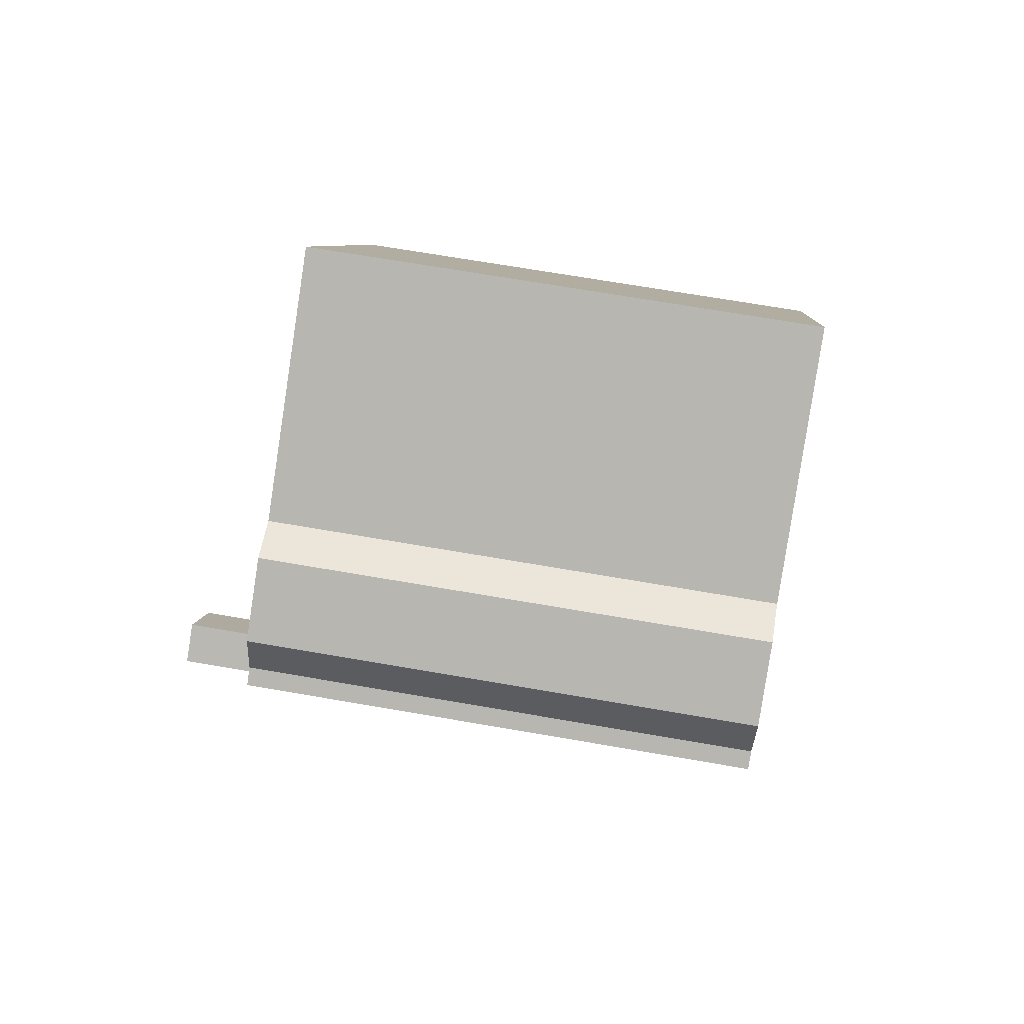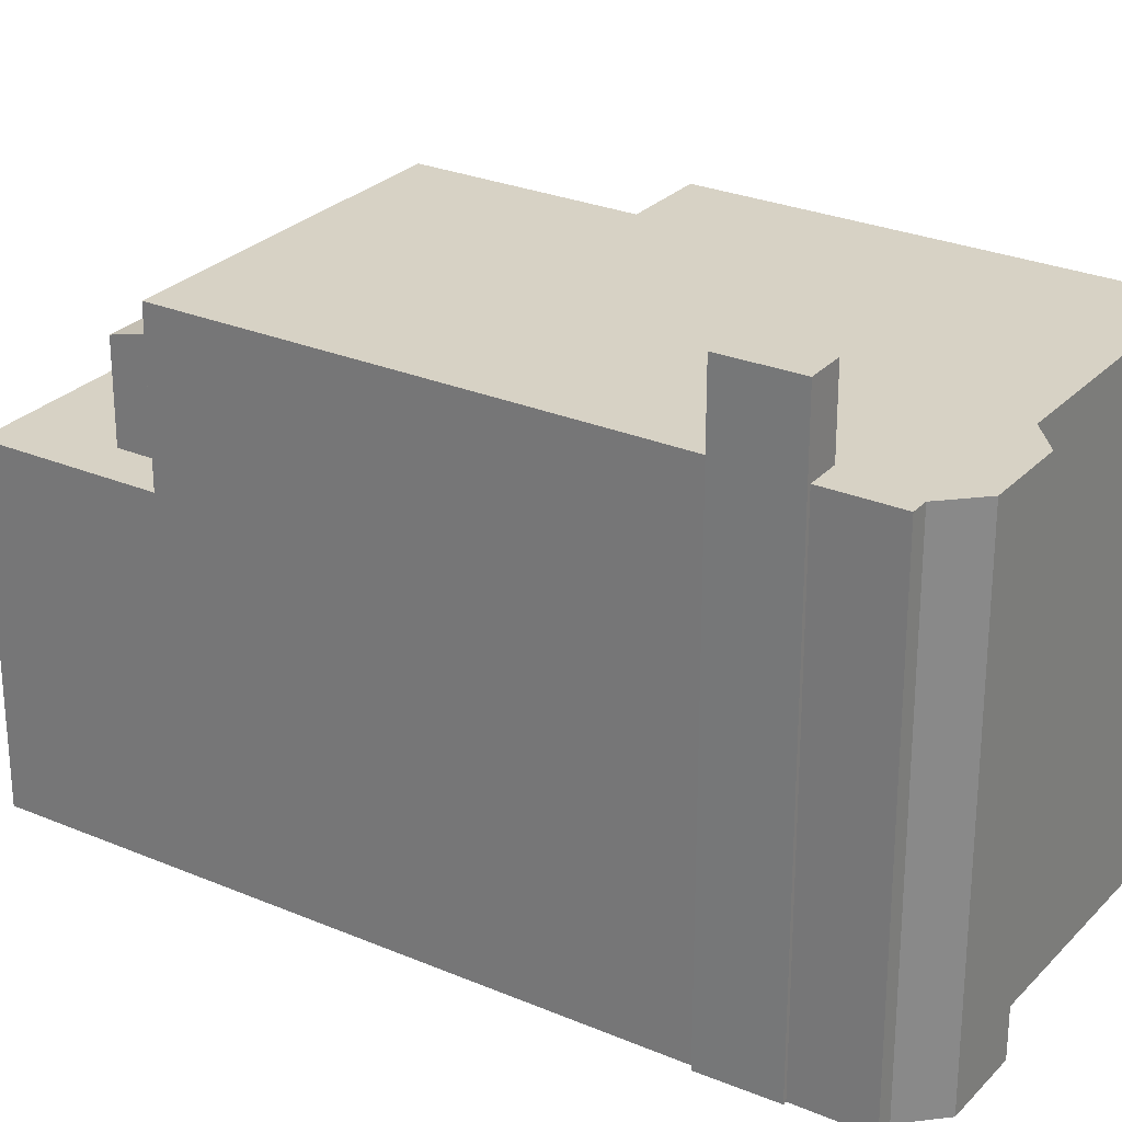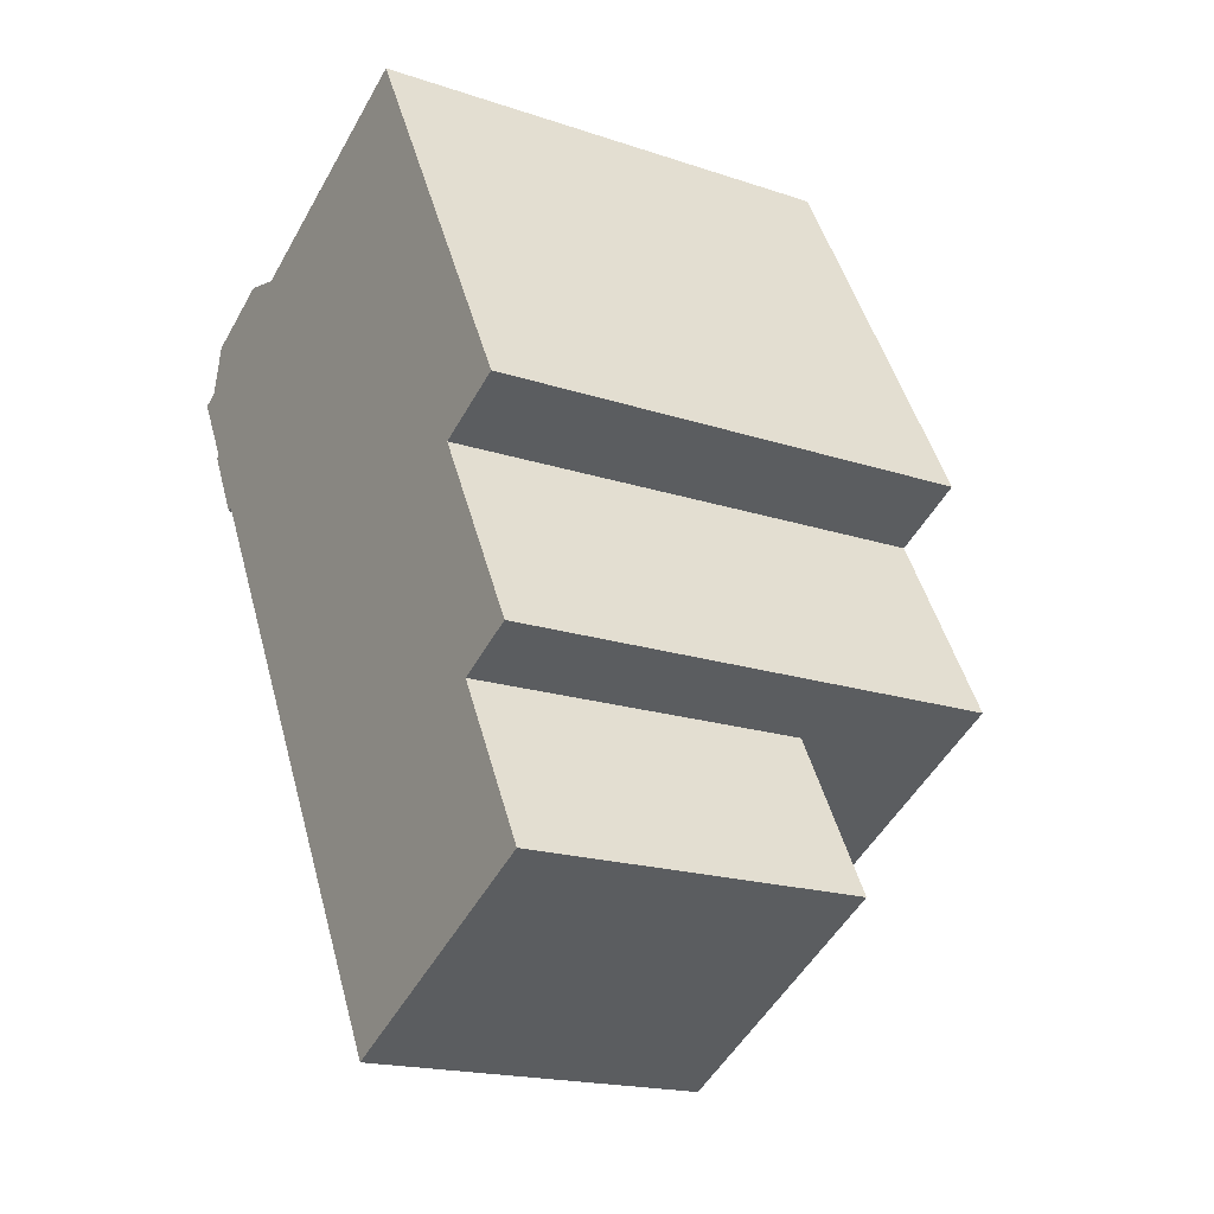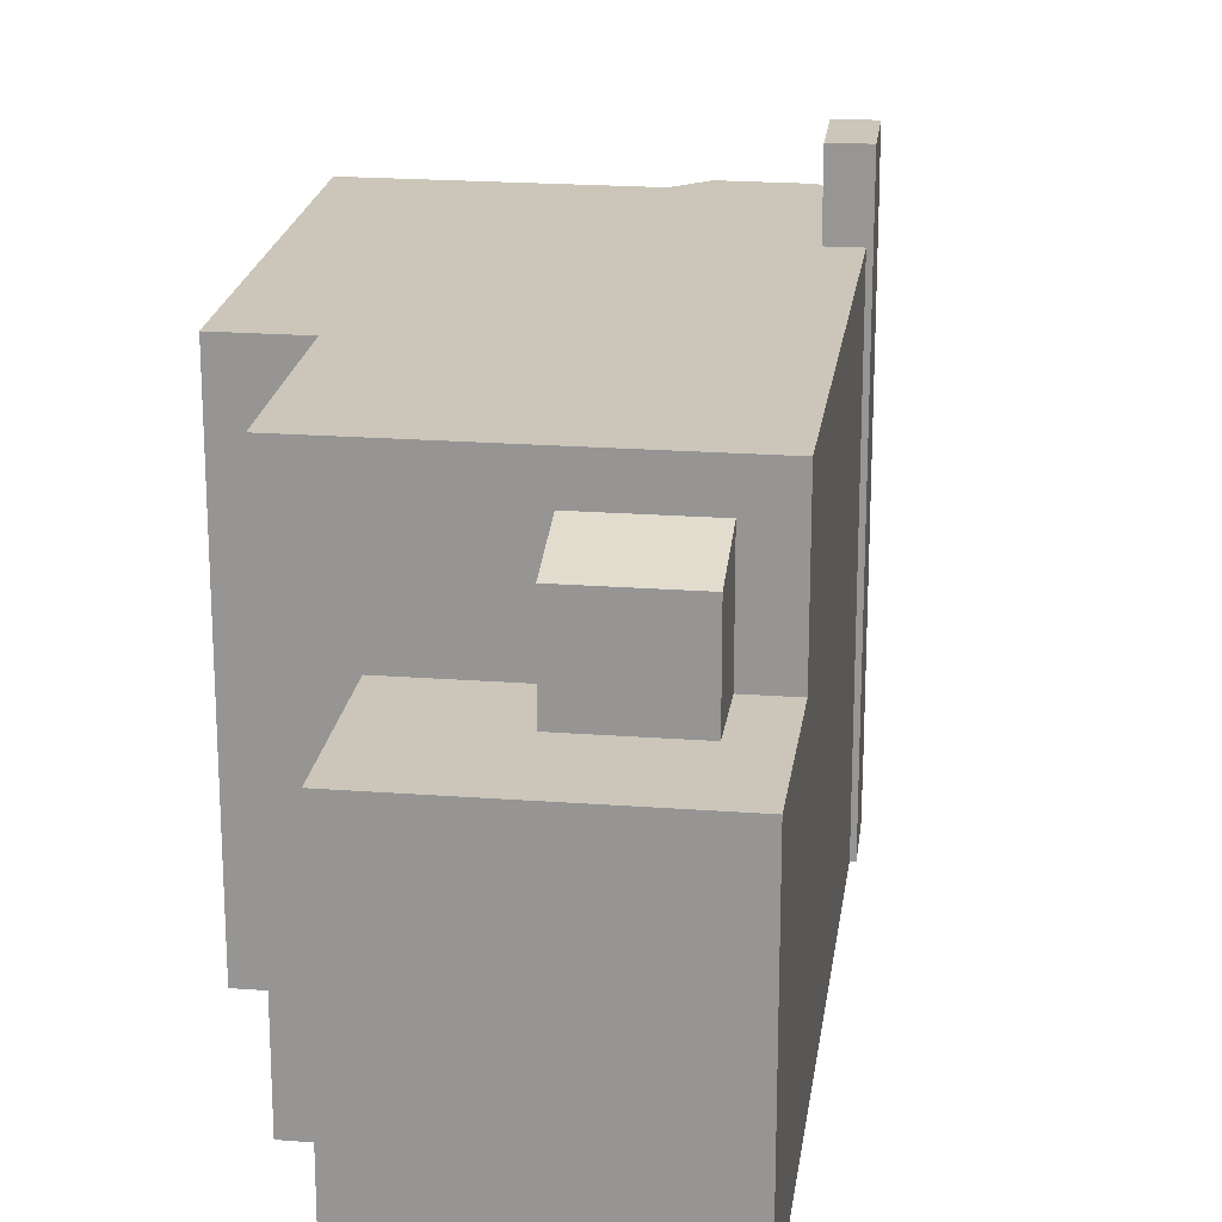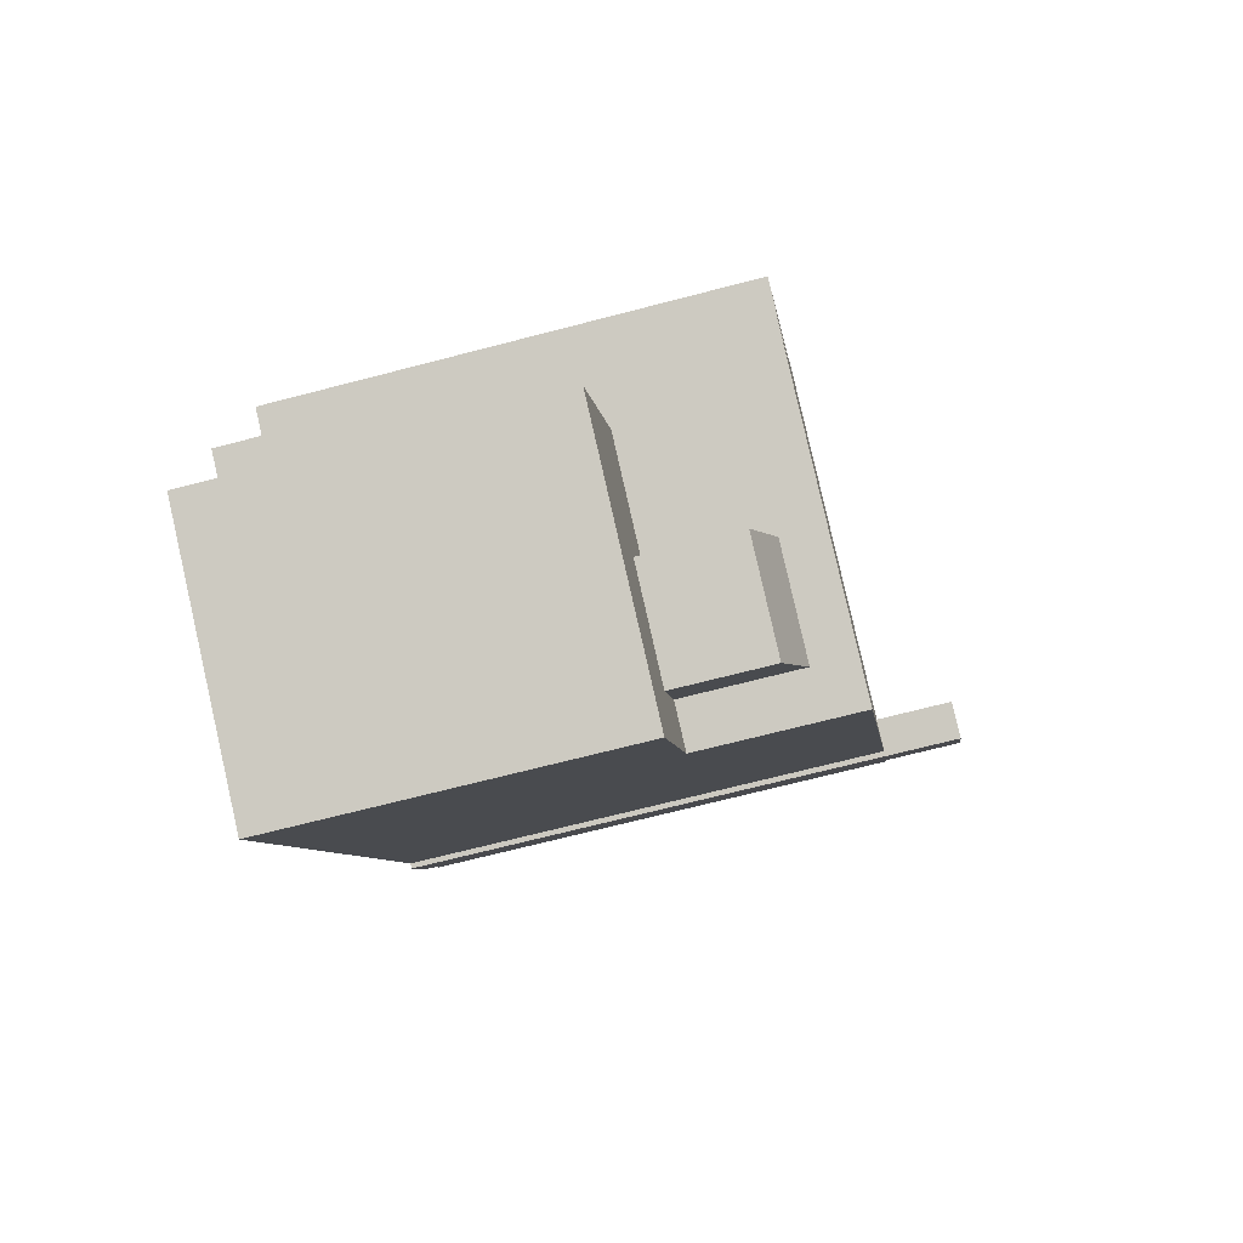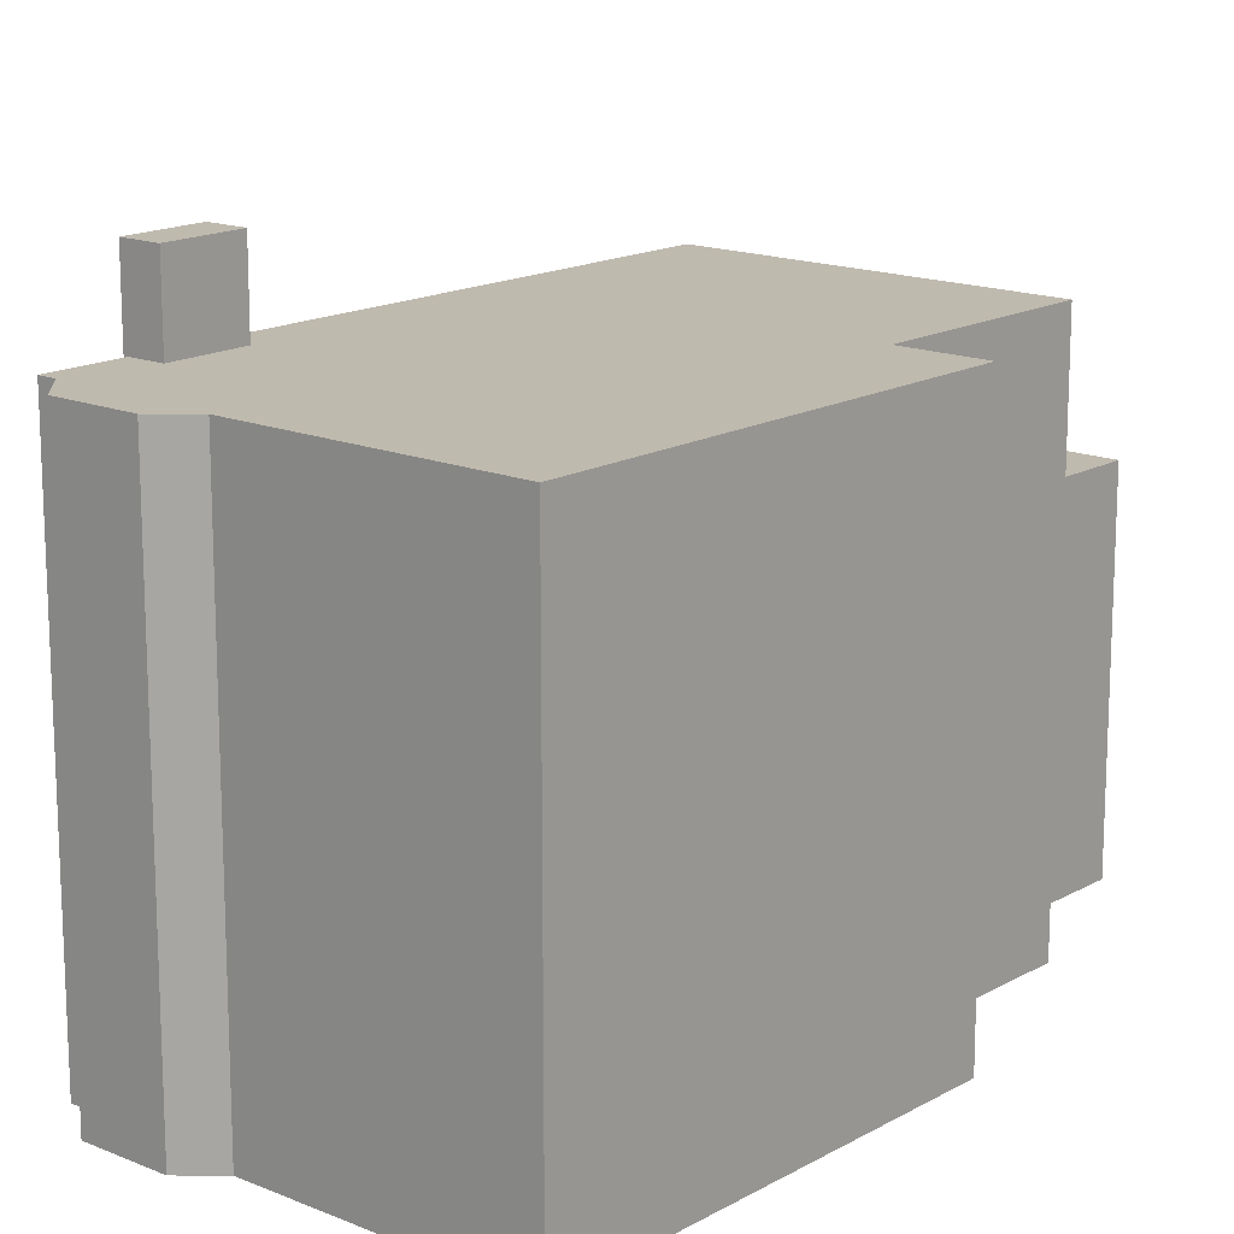
<metadata>
{"format":"obj","ext":"obj","renderer":"f3d","projection":"perspective","resolution":1024,"background":"white","views":[{"elev":69.5,"azim":-80.2,"up":"+Z"},{"elev":27.2,"azim":-84.9,"up":"+Y"},{"elev":-18.3,"azim":57.1,"up":"+Z"},{"elev":21.0,"azim":159.5,"up":"+Y"},{"elev":-69.5,"azim":104.6,"up":"+Z"},{"elev":15.8,"azim":12.6,"up":"+Y"}]}
</metadata>
<code>
v 0.8803 4.607 -7.298
v 1.424 4.607 -7.007
v 1.621 4.499 -7.375
v 1.078 4.499 -7.666
v 1.078 4.499 -7.666
v 1.621 4.499 -7.375
v 1.818 4.391 -7.743
v 1.275 4.391 -8.035
v 1.424 4.607 -7.007
v 1.967 4.607 -6.716
v 2.164 4.499 -7.084
v 1.621 4.499 -7.375
v 1.621 4.499 -7.375
v 2.164 4.499 -7.084
v 2.361 4.391 -7.452
v 1.818 4.391 -7.743
v 0.1398 4.716 -7.221
v 1.424 4.607 -7.007
v 0.8803 4.607 -7.298
v 0.1398 4.716 -7.221
v 2.313 4.716 -6.057
v 1.424 4.607 -7.007
v 0.1398 4.716 -7.221
v 0.8803 4.607 -7.298
v 1.078 4.499 -7.666
v 0.9288 4.283 -8.694
v 1.078 4.499 -7.666
v 1.275 4.391 -8.035
v 0.1398 4.716 -7.221
v 1.078 4.499 -7.666
v 0.9288 4.283 -8.694
v 0.9288 4.283 -8.694
v 1.275 4.391 -8.035
v 1.818 4.391 -7.743
v 1.967 4.607 -6.716
v 2.313 4.716 -6.057
v 2.164 4.499 -7.084
v 1.424 4.607 -7.007
v 2.313 4.716 -6.057
v 1.967 4.607 -6.716
v 2.164 4.499 -7.084
v 2.313 4.716 -6.057
v 3.102 4.283 -7.529
v 1.818 4.391 -7.743
v 2.361 4.391 -7.452
v 3.102 4.283 -7.529
v 2.164 4.499 -7.084
v 3.102 4.283 -7.529
v 2.361 4.391 -7.452
v 0.9288 4.283 -8.694
v 1.818 4.391 -7.743
v 3.102 4.283 -7.529
v -5.977 7.351 3.621
v -5.2 7.351 2.111
v -5.945 7.351 1.728
v -6.722 7.351 3.238
v -0.7572 2.165 -7.702
v 0.1398 2.165 -7.221
v 1.09 2.165 -11.15
v 2.313 2.165 -6.057
v 4.708 2.165 -4.772
v 6.555 2.165 -8.218
v 0.9288 2.165 -8.694
v 1.79 2.165 -8.232
v 1.09 2.165 -11.15
v 0.1398 2.165 -7.221
v 0.9288 2.165 -8.694
v 1.09 2.165 -11.15
v 1.09 2.165 -11.15
v 1.79 2.165 -8.232
v 6.555 2.165 -8.218
v 2.313 2.165 -6.057
v 6.555 2.165 -8.218
v 3.102 2.165 -7.529
v 1.79 2.165 -8.232
v 3.102 2.165 -7.529
v 6.555 2.165 -8.218
v -4.282 5.639 6.614
v 0.8998 5.64 9.392
v 3.85 5.639 0.05297
v -7.082 5.639 4.928
v -5.203 5.639 6.812
v -4.282 5.639 6.614
v 0.8998 5.64 9.392
v 5.447 5.64 0.91
v 3.85 5.639 0.05297
v -7.082 5.639 4.928
v -6.799 5.639 5.956
v -5.203 5.639 6.812
v 3.85 5.639 0.05297
v 6.051 5.639 -4.053
v 4.708 5.639 -4.772
v -7.082 5.639 4.928
v -4.282 5.639 6.614
v 3.85 5.639 0.05297
v 2.313 5.639 -6.057
v 3.85 5.639 0.05297
v 4.708 5.639 -4.772
v 0.1398 5.639 -7.221
v 3.85 5.639 0.05297
v 2.313 5.639 -6.057
v -5.977 5.639 3.621
v 3.85 5.639 0.05297
v -5.2 5.639 2.111
v -5.2 5.639 2.111
v 3.85 5.639 0.05297
v 0.1398 5.639 -7.221
v -7.082 5.639 4.928
v 3.85 5.639 0.05297
v -5.977 5.639 3.621
v -5.359 5.639 2.029
v -5.2 5.639 2.111
v 0.1398 5.639 -7.221
v -7.082 5.639 4.928
v -5.977 5.639 3.621
v -6.228 5.639 3.492
v -5.841 5.639 1.782
v -5.575 5.639 1.918
v -0.7572 5.639 -7.702
v -7.428 5.639 4.743
v -6.335 5.639 3.437
v -6.643 5.639 3.279
v -7.428 5.639 4.743
v -7.082 5.639 4.928
v -6.335 5.639 3.437
v -7.082 5.639 4.928
v -6.228 5.639 3.492
v -6.335 5.639 3.437
v -5.359 5.639 2.029
v 0.1398 5.639 -7.221
v -0.7572 5.639 -7.702
v -5.575 5.639 1.918
v -5.359 5.639 2.029
v -0.7572 5.639 -7.702
v 2.313 2.165 -6.057
v 3.102 2.165 -7.529
v 3.102 4.283 -7.529
v 2.313 4.716 -6.057
v 0.9288 4.283 -8.694
v 1.79 2.165 -8.232
v 0.9288 2.165 -8.694
v 1.79 2.165 -8.232
v 3.102 4.283 -7.529
v 3.102 2.165 -7.529
v 0.9288 4.283 -8.694
v 3.102 4.283 -7.529
v 1.79 2.165 -8.232
v 0.1398 4.716 -7.221
v 0.9288 4.283 -8.694
v 0.9288 2.165 -8.694
v 0.1398 2.165 -7.221
v -5.977 5.639 3.621
v -5.2 5.639 2.111
v -5.2 7.351 2.111
v -5.977 7.351 3.621
v -5.945 7.351 1.728
v -5.841 5.639 1.782
v -5.945 -5.305 1.728
v -5.945 7.351 1.728
v -5.575 5.639 1.918
v -5.841 5.639 1.782
v -5.945 -5.305 1.728
v -5.841 5.639 1.782
v -5.841 -5.305 1.782
v -5.359 5.639 2.029
v -5.2 7.351 2.111
v -5.2 5.639 2.111
v -5.575 5.639 1.918
v -5.2 7.351 2.111
v -5.359 5.639 2.029
v -5.945 7.351 1.728
v -5.2 7.351 2.111
v -5.575 5.639 1.918
v -6.722 7.351 3.238
v -5.945 7.351 1.728
v -5.945 -5.305 1.728
v -6.722 -5.305 3.238
v -6.228 5.639 3.492
v -5.977 5.639 3.621
v -5.977 7.351 3.621
v -6.335 5.639 3.437
v -6.228 5.639 3.492
v -5.977 7.351 3.621
v -6.722 7.351 3.238
v -6.335 5.639 3.437
v -5.977 7.351 3.621
v -6.722 7.351 3.238
v -6.722 -5.305 3.238
v -6.643 5.639 3.279
v -6.722 7.351 3.238
v -6.643 5.639 3.279
v -6.335 5.639 3.437
v -6.722 -5.305 3.238
v -6.643 -5.305 3.279
v -6.643 5.639 3.279
v 4.708 -5.305 -4.772
v 6.555 -5.305 -8.218
v 6.555 2.165 -8.218
v 4.708 2.165 -4.772
v 1.09 2.165 -11.15
v 6.555 2.165 -8.218
v 6.555 -5.305 -8.218
v 1.09 -5.305 -11.15
v -0.7572 2.165 -7.702
v 1.09 2.165 -11.15
v 1.09 -5.305 -11.15
v -0.7572 -5.305 -7.702
v -5.841 5.639 1.782
v -0.7572 2.165 -7.702
v -0.7572 -5.305 -7.702
v -5.841 -5.305 1.782
v -5.841 5.639 1.782
v -0.7572 5.639 -7.702
v -0.7572 2.165 -7.702
v -6.799 -5.305 5.956
v -5.203 -5.305 6.812
v -5.203 5.639 6.812
v -6.799 5.639 5.956
v -4.743 -5.305 6.713
v -4.282 -5.305 6.614
v -4.282 5.639 6.614
v -5.203 5.639 6.812
v -5.203 -5.305 6.812
v -4.743 -5.305 6.713
v -5.203 5.639 6.812
v -4.743 -5.305 6.713
v -4.282 5.639 6.614
v -1.691 -5.305 8.003
v 0.8998 -5.305 9.392
v 0.8998 5.64 9.392
v -4.282 5.639 6.614
v -4.282 -5.305 6.614
v -1.691 -5.305 8.003
v -4.282 5.639 6.614
v -1.691 -5.305 8.003
v 0.8998 5.64 9.392
v 0.8998 -5.305 9.392
v 5.447 -5.305 0.91
v 5.447 5.64 0.91
v 0.8998 5.64 9.392
v 3.85 5.639 0.05297
v 4.648 -5.305 0.4815
v 3.85 -5.305 0.05297
v 4.648 -5.305 0.4815
v 5.447 5.64 0.91
v 5.447 -5.305 0.91
v 3.85 5.639 0.05297
v 5.447 5.64 0.91
v 4.648 -5.305 0.4815
v 4.95 -5.305 -2
v 6.051 -5.305 -4.053
v 6.051 5.639 -4.053
v 3.85 5.639 0.05297
v 3.85 -5.305 0.05297
v 4.95 -5.305 -2
v 3.85 5.639 0.05297
v 4.95 -5.305 -2
v 6.051 5.639 -4.053
v 4.708 2.165 -4.772
v 4.708 5.639 -4.772
v 6.051 5.639 -4.053
v 4.708 2.165 -4.772
v 6.051 5.639 -4.053
v 6.051 -5.305 -4.053
v 4.708 -5.305 -4.772
v 2.313 5.639 -6.057
v 4.708 5.639 -4.772
v 2.313 4.716 -6.057
v 2.313 4.716 -6.057
v 4.708 5.639 -4.772
v 4.708 2.165 -4.772
v 2.313 2.165 -6.057
v -0.7572 5.639 -7.702
v 0.1398 4.716 -7.221
v 0.1398 2.165 -7.221
v -0.7572 2.165 -7.702
v -0.7572 5.639 -7.702
v 0.1398 5.639 -7.221
v 0.1398 4.716 -7.221
v 0.1398 5.639 -7.221
v 2.313 5.639 -6.057
v 2.313 4.716 -6.057
v 0.1398 4.716 -7.221
v -7.428 -5.305 4.743
v -7.082 -5.305 4.928
v -7.082 5.639 4.928
v -7.428 5.639 4.743
v -6.941 -5.305 5.442
v -6.799 -5.305 5.956
v -6.799 5.639 5.956
v -7.082 5.639 4.928
v -7.082 -5.305 4.928
v -6.941 -5.305 5.442
v -7.082 5.639 4.928
v -6.941 -5.305 5.442
v -6.799 5.639 5.956
v -7.428 5.639 4.743
v -6.643 5.639 3.279
v -6.643 -5.305 3.279
v -7.428 -5.305 4.743
v -6.799 -5.305 5.956
v -6.941 -5.305 5.442
v -7.082 -5.305 4.928
v -7.428 -5.305 4.743
v -6.643 -5.305 3.279
v -6.722 -5.305 3.238
v -5.945 -5.305 1.728
v -5.841 -5.305 1.782
v -0.7572 -5.305 -7.702
v 1.09 -5.305 -11.15
v 6.555 -5.305 -8.218
v 4.708 -5.305 -4.772
v 6.051 -5.305 -4.053
v 4.95 -5.305 -2
v 3.85 -5.305 0.05297
v 4.648 -5.305 0.4815
v 5.447 -5.305 0.91
v 0.8998 -5.305 9.392
v -1.691 -5.305 8.003
v -4.282 -5.305 6.614
v -4.743 -5.305 6.713
v -5.203 -5.305 6.812
g CDNNDG01_0000600
f 4 1 3
f 1 2 3
f 8 5 7
f 5 6 7
f 12 9 10
f 12 10 11
f 16 13 15
f 13 14 15
f 17 18 19
f 20 21 22
f 23 24 25
f 26 27 28
f 29 30 31
f 32 33 34
f 35 36 37
f 38 39 40
f 41 42 43
f 44 45 46
f 47 48 49
f 50 51 52
f 53 54 55
f 56 53 55
f 57 58 59
f 60 61 62
f 63 64 65
f 66 67 68
f 69 70 71
f 72 73 74
f 75 76 77
f 78 79 80
f 81 82 83
f 84 85 86
f 87 88 89
f 90 91 92
f 93 94 95
f 96 97 98
f 99 100 101
f 102 103 104
f 105 106 107
f 108 109 110
f 111 112 113
f 114 115 116
f 117 118 119
f 120 121 122
f 123 124 125
f 126 127 128
f 129 130 131
f 132 133 134
f 135 137 138
f 135 136 137
f 139 140 141
f 142 143 144
f 145 146 147
f 149 150 151
f 148 149 151
f 155 152 154
f 153 154 152
f 156 157 158
f 159 160 161
f 162 163 164
f 165 166 167
f 168 169 170
f 171 172 173
f 174 176 177
f 174 175 176
f 178 179 180
f 181 182 183
f 184 185 186
f 187 188 189
f 190 191 192
f 193 194 195
f 196 198 199
f 196 197 198
f 203 200 202
f 201 202 200
f 204 206 207
f 204 205 206
f 209 210 211
f 208 209 211
f 212 213 214
f 216 217 218
f 218 215 216
f 219 220 221
f 222 223 224
f 225 226 227
f 228 229 230
f 231 232 233
f 234 235 236
f 238 239 240
f 237 238 240
f 241 242 243
f 244 245 246
f 247 248 249
f 250 251 252
f 253 254 255
f 256 257 258
f 259 260 261
f 264 262 263
f 262 264 265
f 266 267 268
f 269 271 272
f 269 270 271
f 275 276 274
f 273 274 276
f 277 278 279
f 280 282 283
f 280 281 282
f 287 284 285
f 286 287 285
f 288 289 290
f 291 292 293
f 294 295 296
f 298 299 300
f 297 298 300
f 303 304 305
f 322 301 302
f 321 322 302
f 321 303 305
f 321 305 320
f 305 306 307
f 320 305 308
f 305 307 308
f 319 320 315
f 312 309 311
f 308 315 320
f 309 310 311
f 303 321 302
f 315 312 314
f 312 313 314
f 315 309 312
f 315 316 318
f 316 317 318
f 309 315 308
f 315 318 319

</code>
